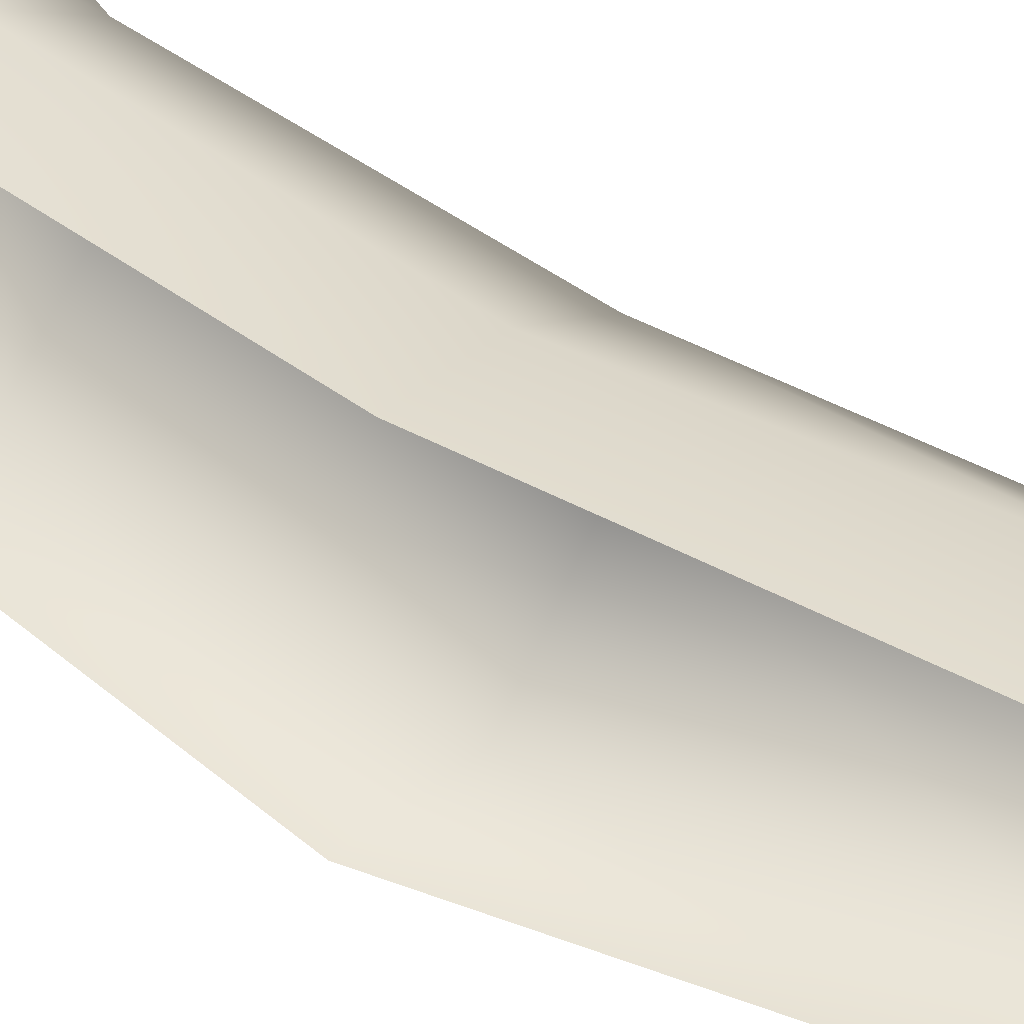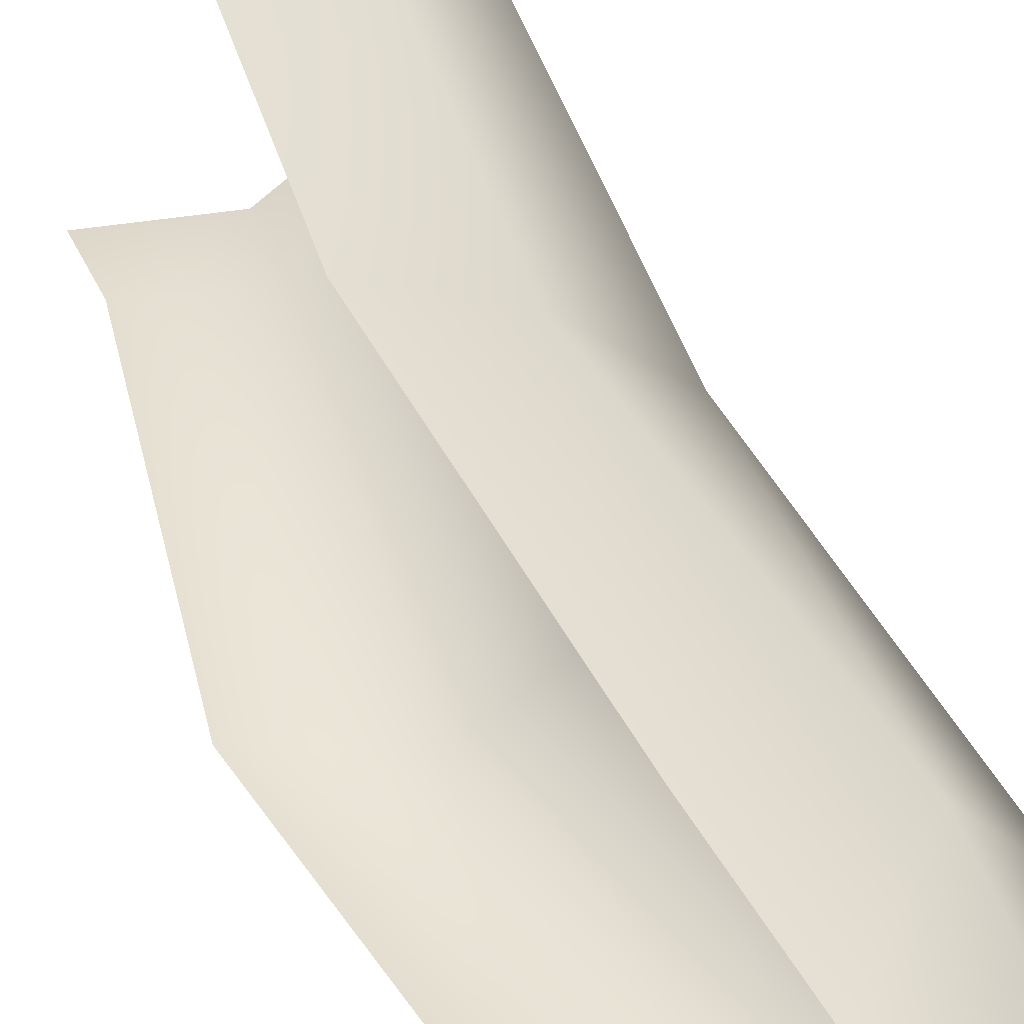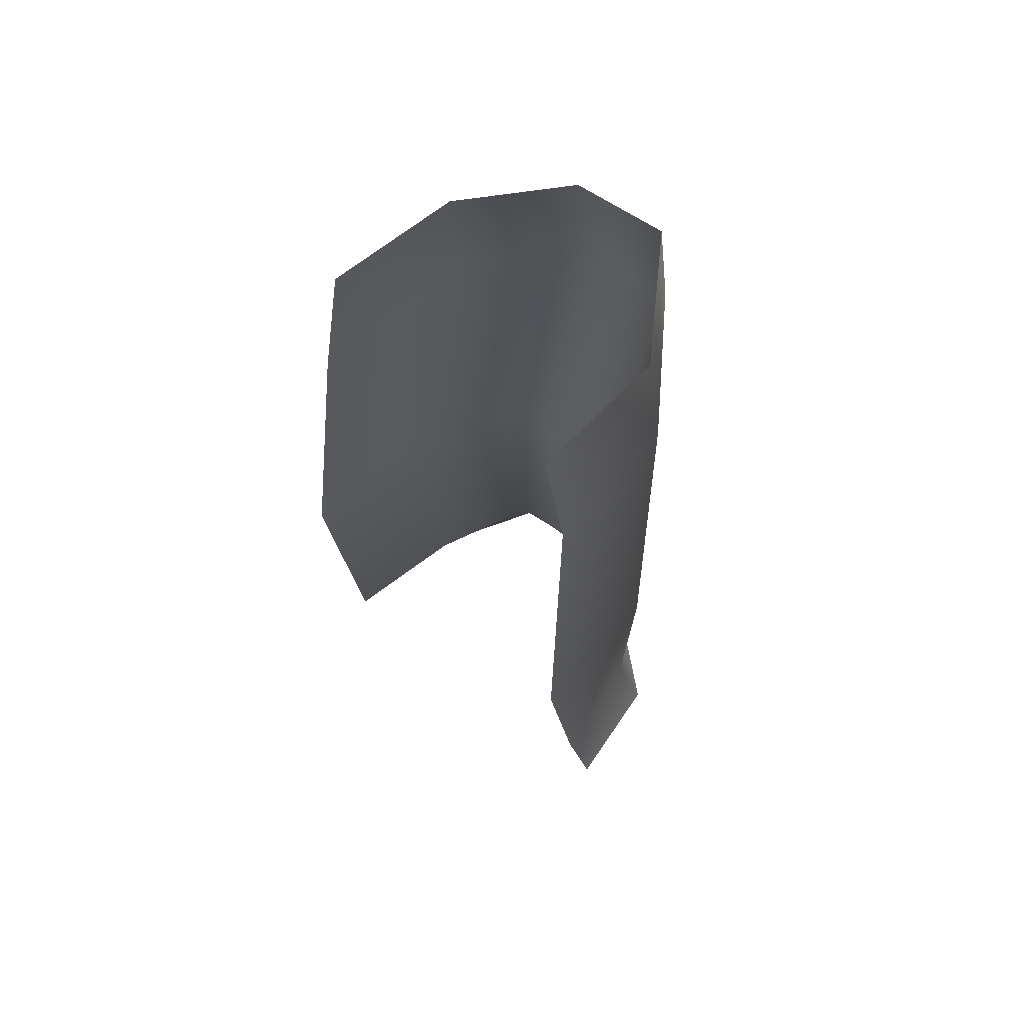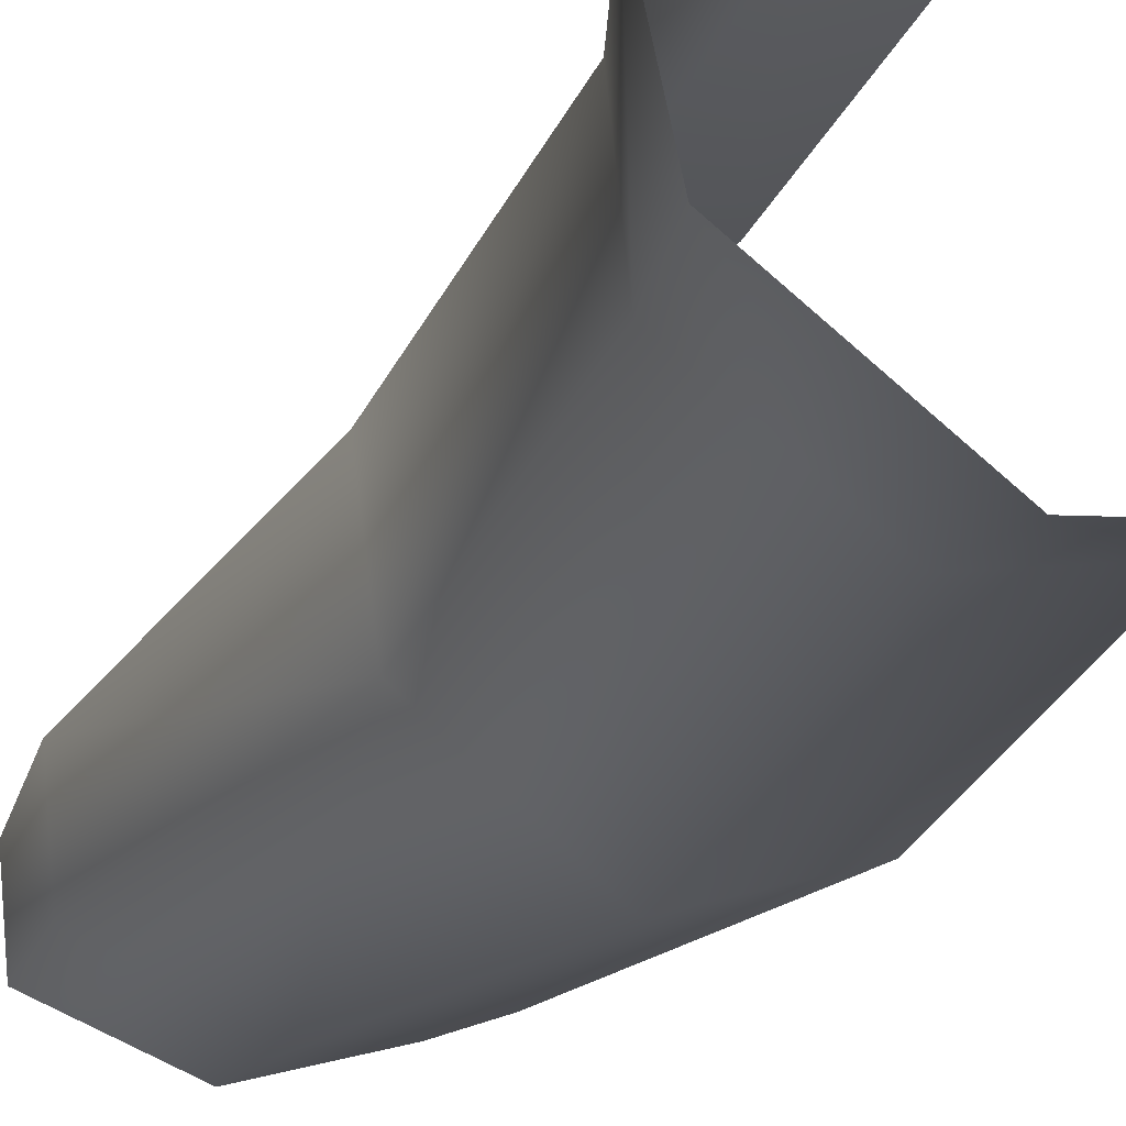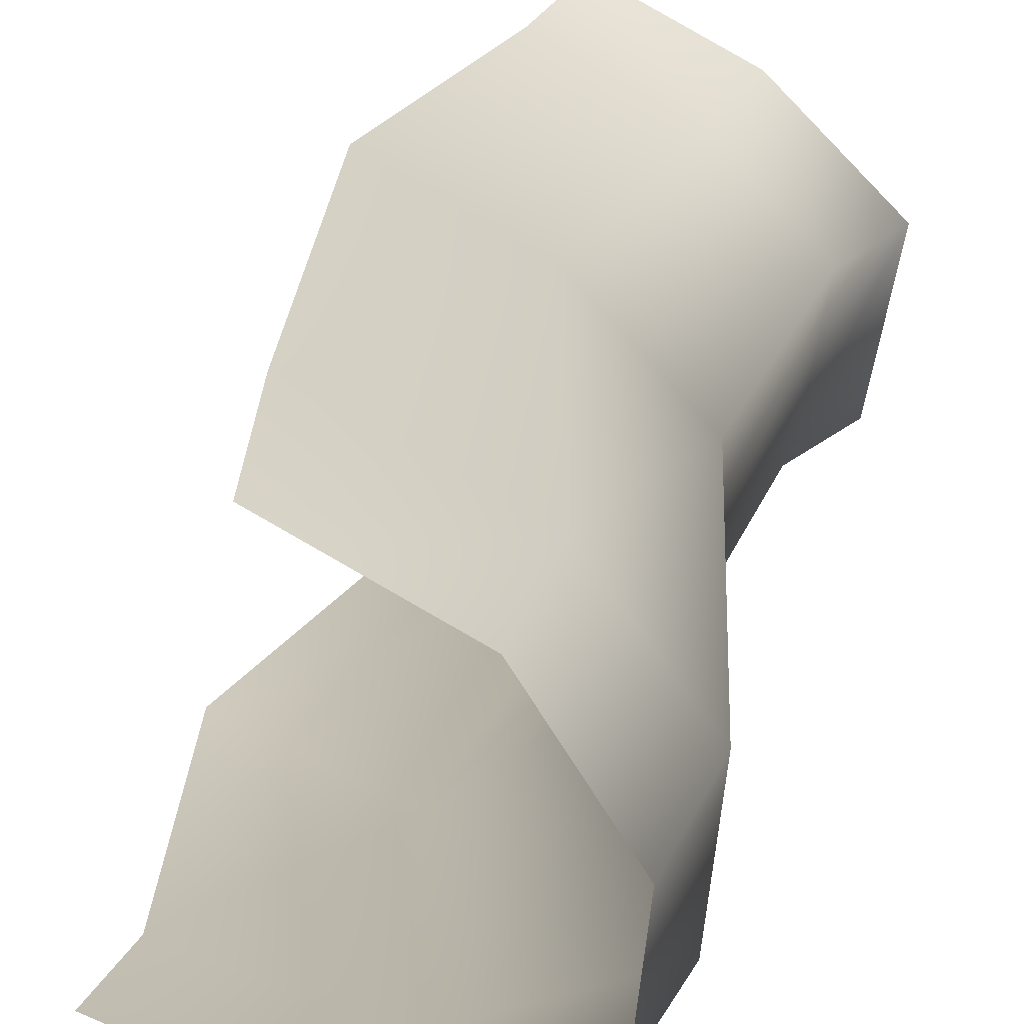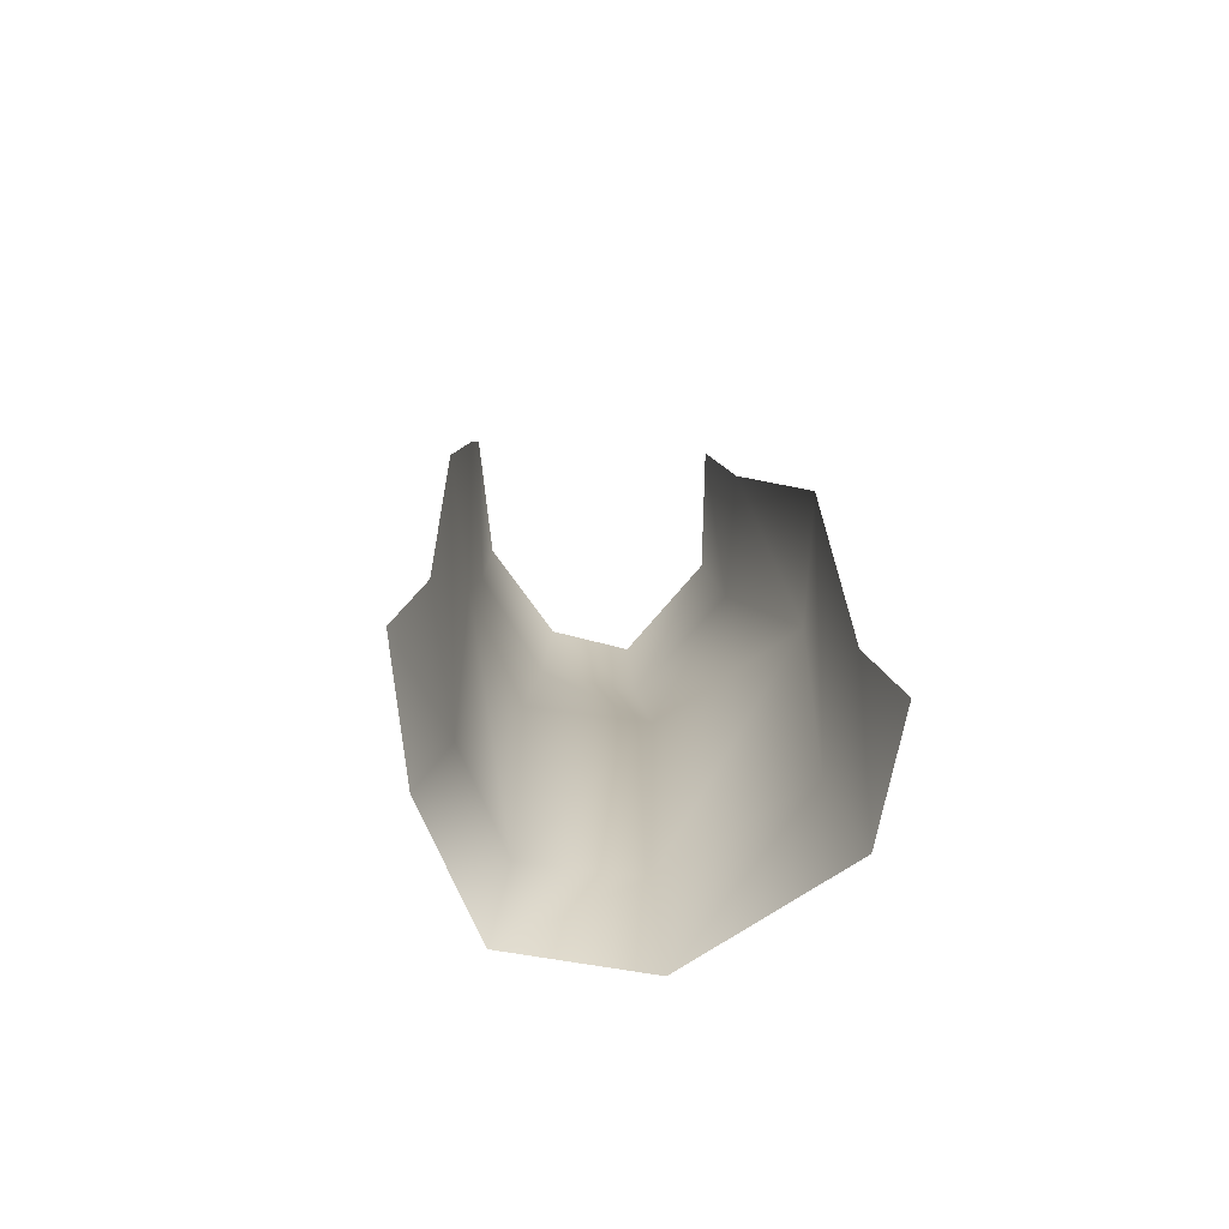
<metadata>
{"format":"obj","ext":"obj","renderer":"f3d","projection":"perspective","resolution":1024,"background":"white","views":[{"elev":58.2,"azim":124.9,"up":"+Z"},{"elev":48.7,"azim":160.8,"up":"+Z"},{"elev":71.3,"azim":115.5,"up":"+Y"},{"elev":-26.7,"azim":-20.9,"up":"+Z"},{"elev":19.9,"azim":-167.3,"up":"+Z"},{"elev":-74.4,"azim":69.2,"up":"+Y"}]}
</metadata>
<code>
g GR_Object22
v 2950 696.8 6795
v 2952 740.4 6807
v 2995 733.4 6813
v 2996 696.8 6802
v 2894 696.8 6835
v 2904 742.3 6843
v 2884 696.8 6886
v 2896 735.6 6885
v 2921 696.8 6922
v 2929 727.4 6914
v 2964 696.8 6944
v 2972 727.4 6937
v 2960 881.4 6804
v 3009 874.4 6820
v 2909 878.1 6842
v 2900 872.2 6888
v 2934 868.4 6921
v 2978 868.4 6944
v 2933 1004 6817
v 2982 1003 6831
v 2880 1002 6837
v 2876 1001 6877
v 2905 1001 6913
v 2958 997.2 6937
v 2930 1052 6824
v 2977 1052 6841
v 2883 1052 6841
v 2879 1052 6874
v 2904 1052 6912
v 2948 1052 6934
f 6 5 7
f 15 6 8
f 7 8 6
f 8 7 9
f 27 25 21
f 19 21 25
f 21 19 15
f 13 15 19
f 15 13 6
f 2 6 13
f 6 2 5
f 1 5 2
f 4 1 3
f 2 3 1
f 3 2 14
f 13 14 2
f 14 13 20
f 19 20 13
f 20 19 26
f 25 26 19
f 21 28 27
f 28 21 22
f 15 22 21
f 22 15 16
f 8 16 15
f 16 8 17
f 10 17 8
f 17 10 18
f 12 18 10
f 22 29 28
f 29 22 23
f 16 23 22
f 23 16 17
f 23 30 29
f 30 23 24
f 17 24 23
f 24 17 18
f 10 11 12
f 11 10 9
f 8 9 10

</code>
